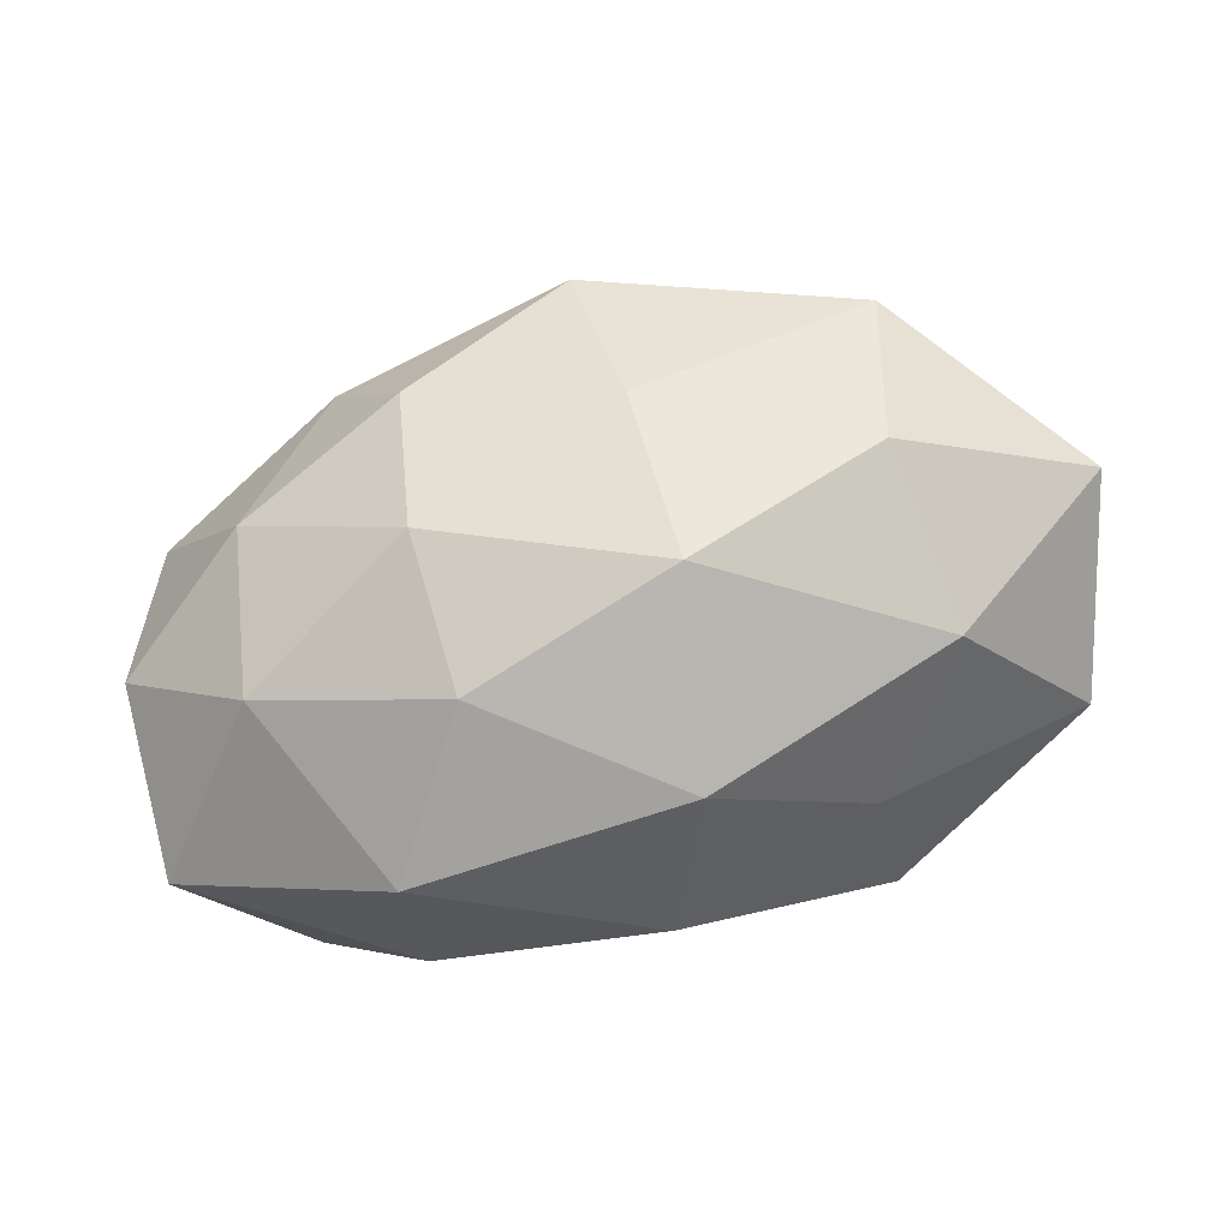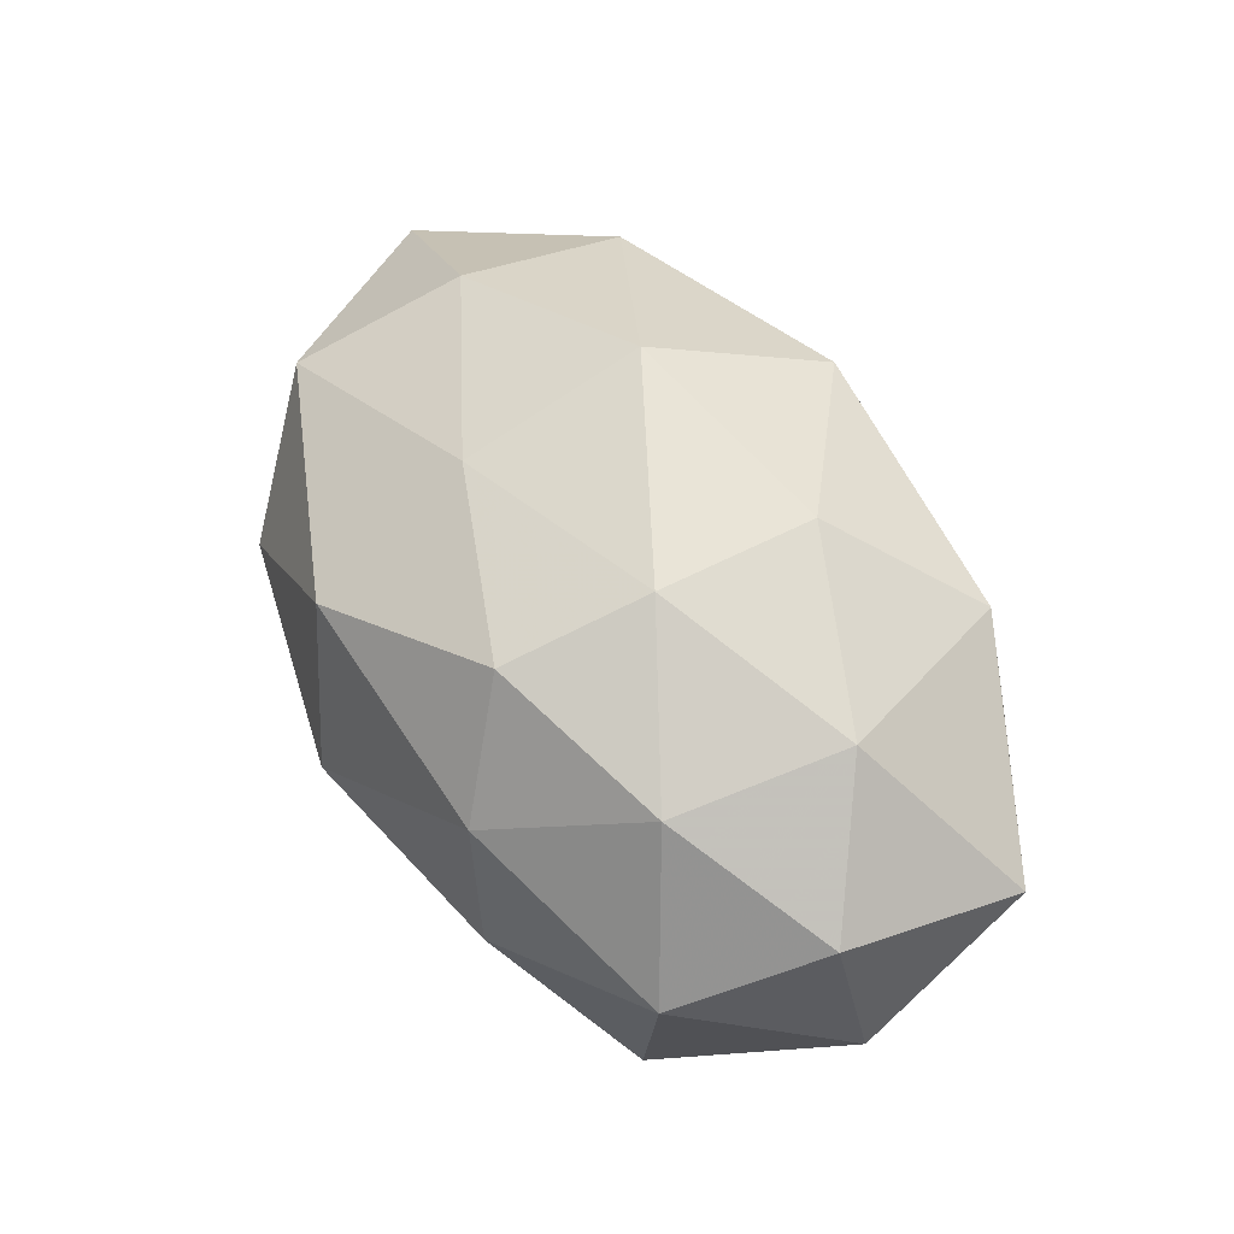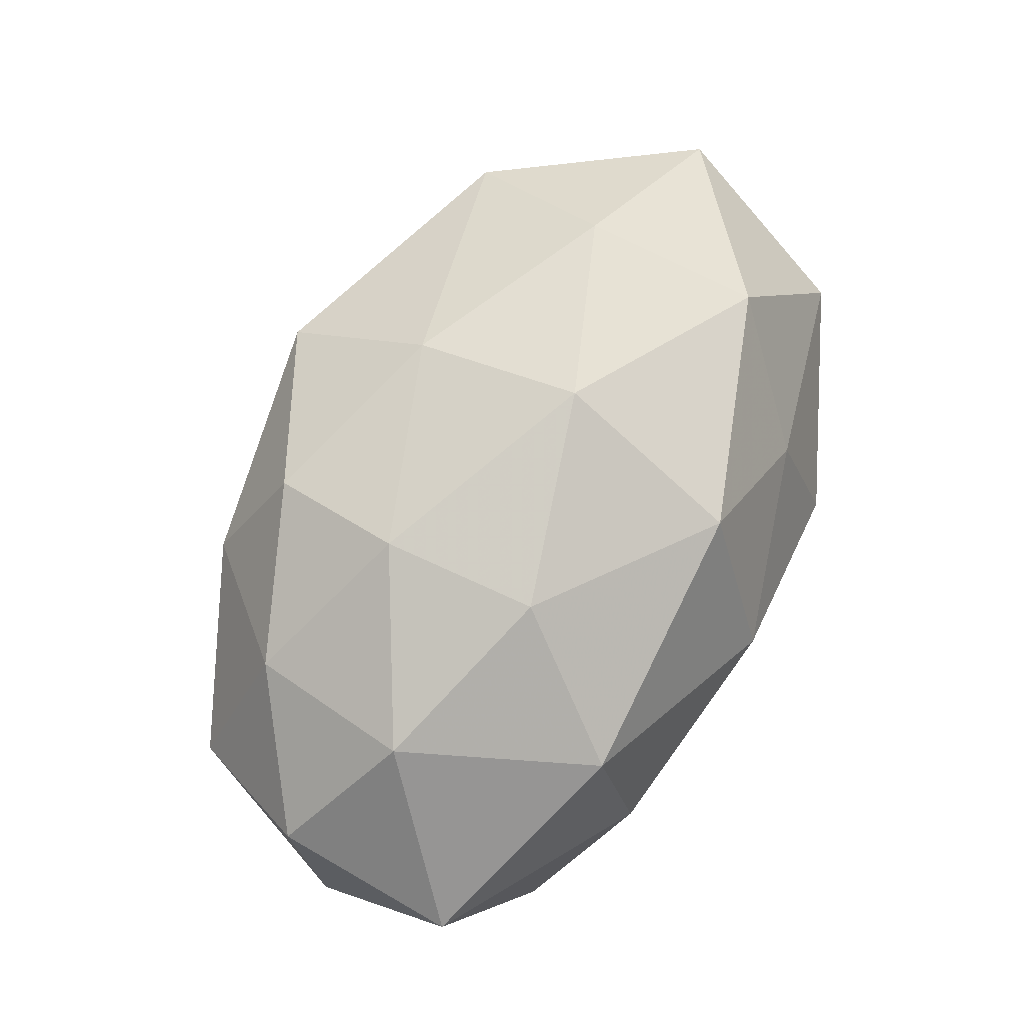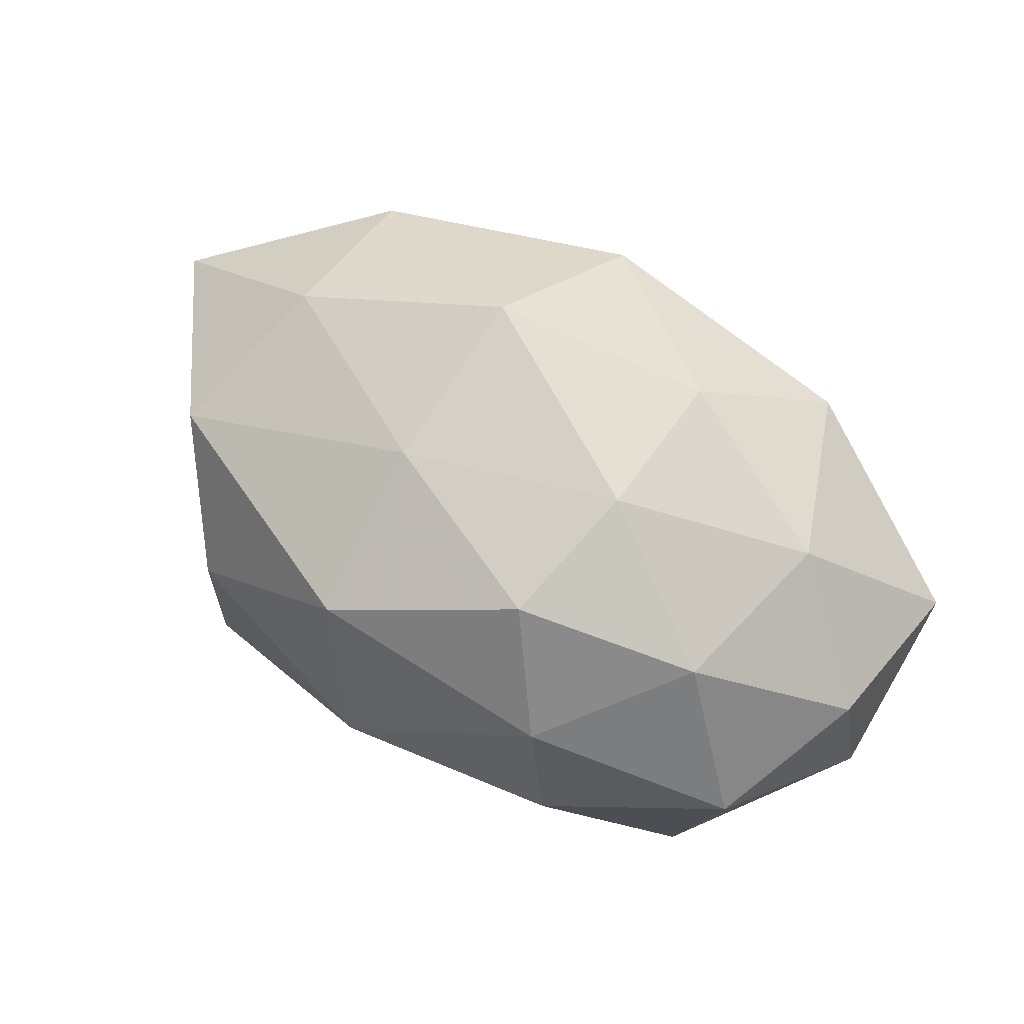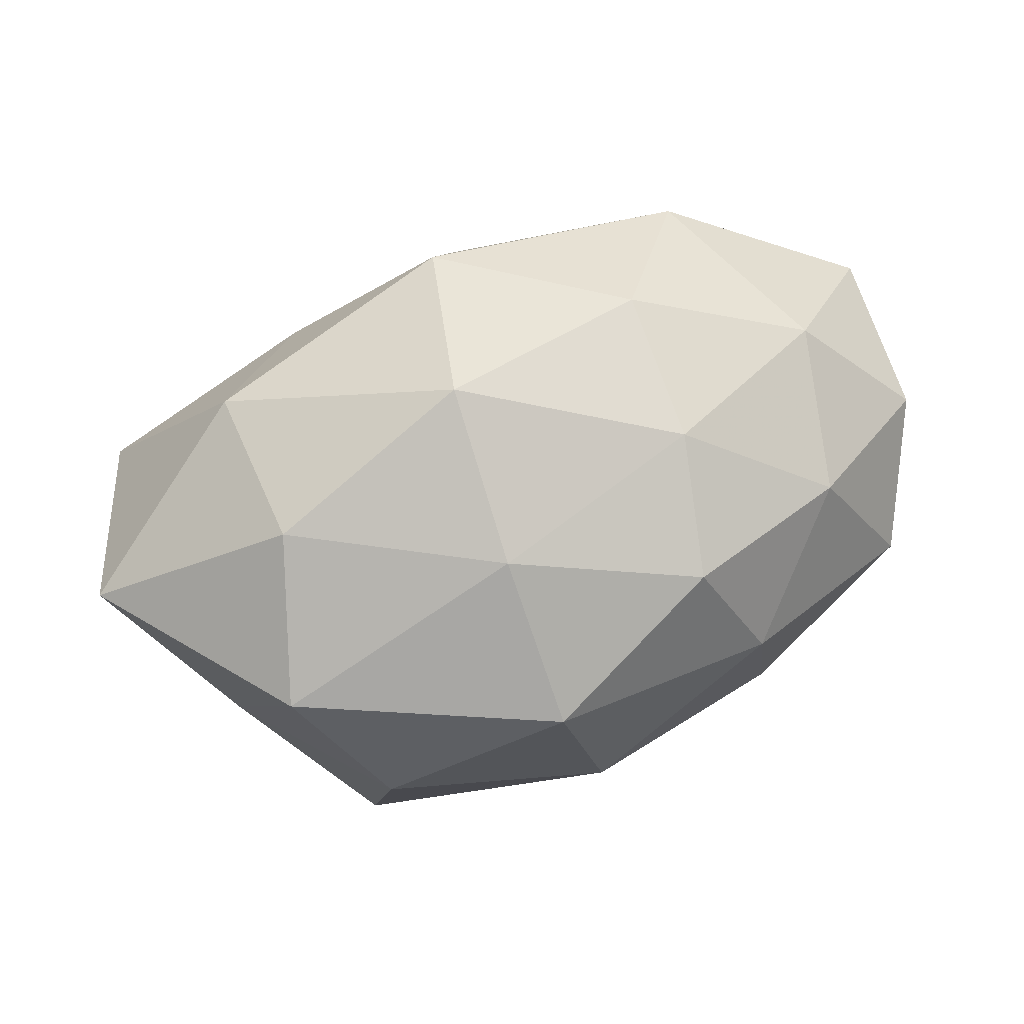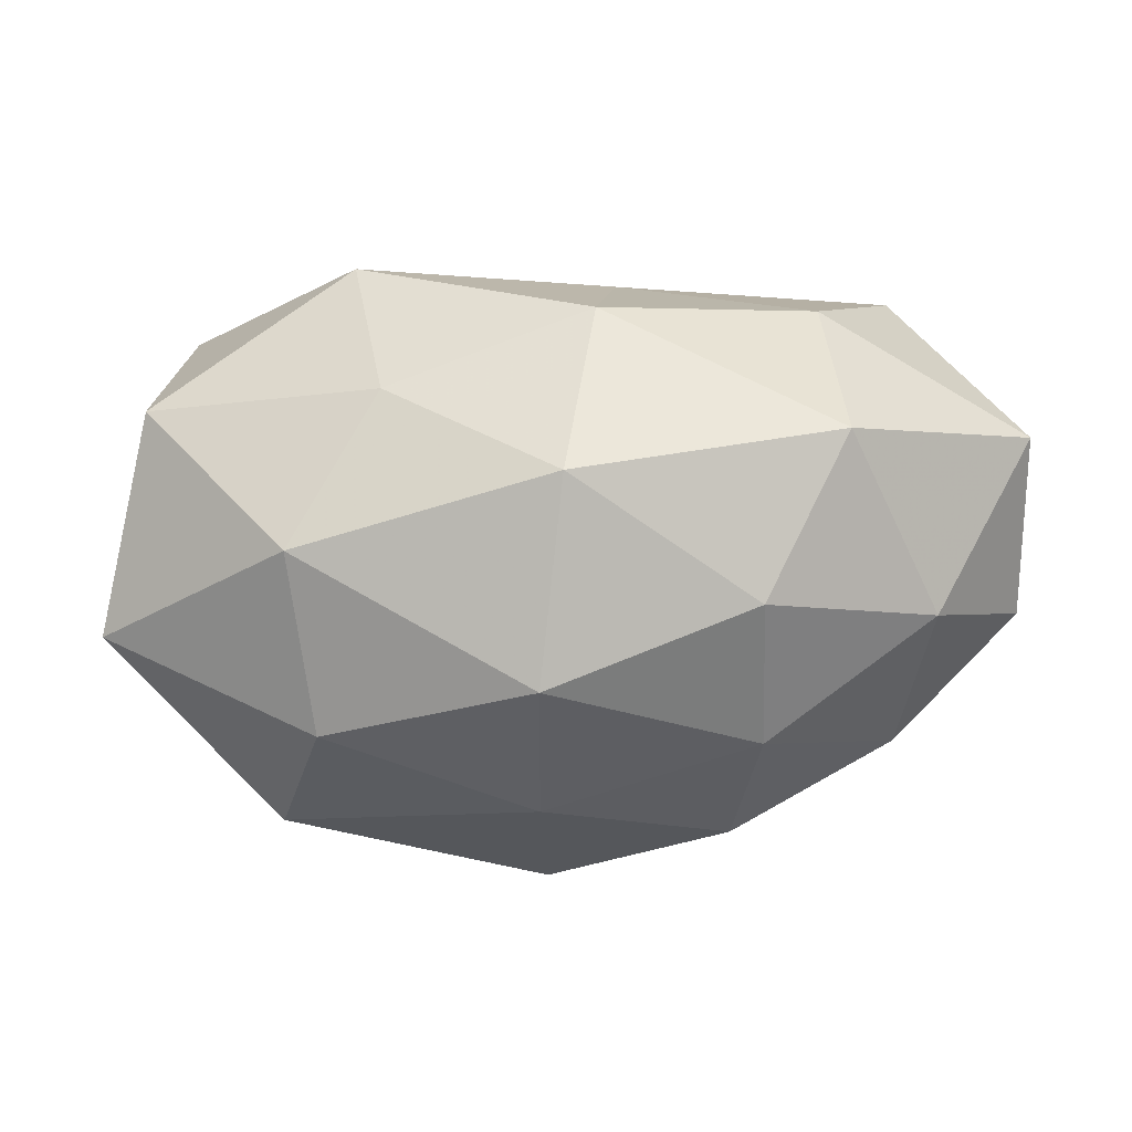
<metadata>
{"format":"obj","ext":"obj","renderer":"f3d","projection":"perspective","resolution":1024,"background":"white","views":[{"elev":74.8,"azim":165.5,"up":"+Z"},{"elev":51.9,"azim":62.7,"up":"+Z"},{"elev":70.2,"azim":117.5,"up":"+Z"},{"elev":58.7,"azim":36.2,"up":"+Z"},{"elev":71.8,"azim":-16.9,"up":"+Z"},{"elev":30.9,"azim":-4.3,"up":"+Y"}]}
</metadata>
<code>
v 0.004444 -0.00274 -0.01708
v 0.01364 0.01496 -0.0004956
v 0.007998 -0.01138 0.0118
v 0.02575 -0.0002069 -0.004995
v -0.002833 -0.007864 0.01383
v 0.01395 0.01273 0.009177
v -0.003028 0.002088 0.01698
v -0.002063 -0.01652 0.00844
v 0.01665 0.001933 -0.01357
v 0.01758 -0.007531 0.009019
v 0.01853 -0.008829 -0.01121
v 0.00018 -0.01818 -0.001833
v -0.008767 -0.006739 -0.0159
v 0.002976 0.01399 -0.00676
v 0.02552 0.008233 0.002648
v -0.008291 0.003112 -0.01431
v -0.01061 0.01361 0.004494
v 0.00921 -0.003528 0.01446
v -0.01707 -0.01115 0.009125
v 0.01935 0.01125 -0.008952
v 0.003788 0.006692 -0.01202
v 0.002313 -0.01087 -0.009557
v -0.01594 0.007646 0.01103
v -0.01407 -0.01459 -0.009391
v -0.01881 -0.002589 -0.01074
v -0.02358 0.01063 0.0004092
v -0.0128 -0.01597 0.00121
v 0.001046 0.017 0.002443
v 0.02215 -0.009961 0.0002859
v -0.001427 0.01255 0.01233
v 0.0113 -0.01464 0.004748
v 0.01226 -0.01465 -0.003957
v 0.01906 0.001931 0.01086
v -0.0118 0.01645 -0.00478
v -0.007517 0.01199 -0.0123
v -0.0265 -0.0003375 0.006107
v 0.008873 0.005416 0.01462
v -0.01472 -0.002377 0.01366
v -0.02421 0.001631 -0.003921
v -0.02056 -0.0075 -0.001616
v -0.02141 0.009162 -0.01092
v 0.02529 -0.002158 0.004581
f 8 3 5
f 11 1 9
f 9 4 11
f 2 6 15
f 16 1 13
f 5 3 18
f 5 18 7
f 10 18 3
f 8 5 19
f 20 4 9
f 2 20 14
f 2 15 20
f 15 4 20
f 21 9 1
f 21 1 16
f 20 9 21
f 20 21 14
f 22 1 11
f 22 13 1
f 24 22 12
f 24 13 22
f 13 25 16
f 24 25 13
f 26 23 17
f 27 12 8
f 27 8 19
f 27 24 12
f 2 28 6
f 2 14 28
f 4 29 11
f 30 23 7
f 30 17 23
f 28 30 6
f 28 17 30
f 8 31 3
f 3 31 10
f 12 31 8
f 31 29 10
f 32 22 11
f 12 22 32
f 11 29 32
f 12 32 31
f 31 32 29
f 6 33 15
f 33 18 10
f 17 34 26
f 14 34 28
f 28 34 17
f 14 21 35
f 35 21 16
f 14 35 34
f 36 23 26
f 7 18 37
f 6 30 37
f 37 30 7
f 6 37 33
f 33 37 18
f 38 5 7
f 19 5 38
f 7 23 38
f 19 38 36
f 36 38 23
f 39 36 26
f 40 25 24
f 27 19 40
f 27 40 24
f 19 36 40
f 40 39 25
f 40 36 39
f 25 41 16
f 34 41 26
f 16 41 35
f 34 35 41
f 25 39 41
f 26 41 39
f 15 42 4
f 4 42 29
f 10 29 42
f 42 33 10
f 15 33 42

</code>
